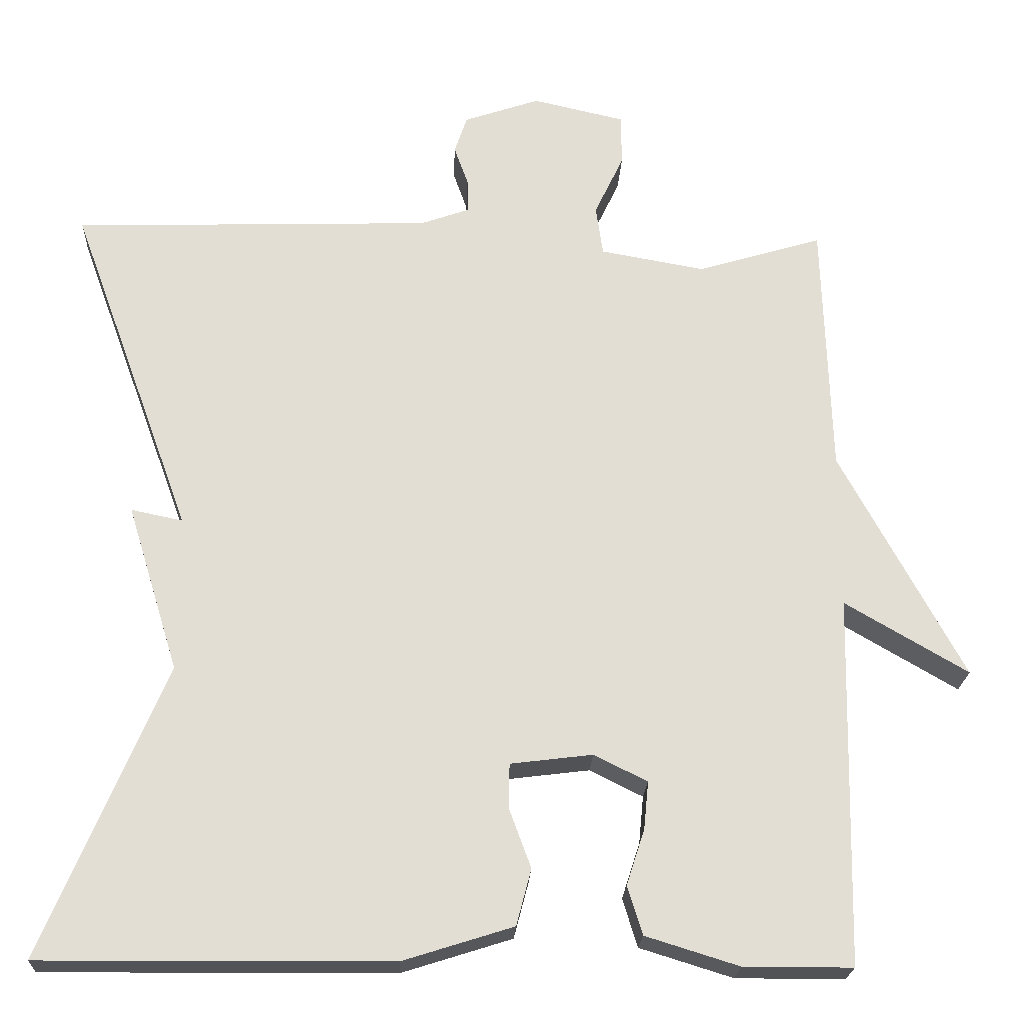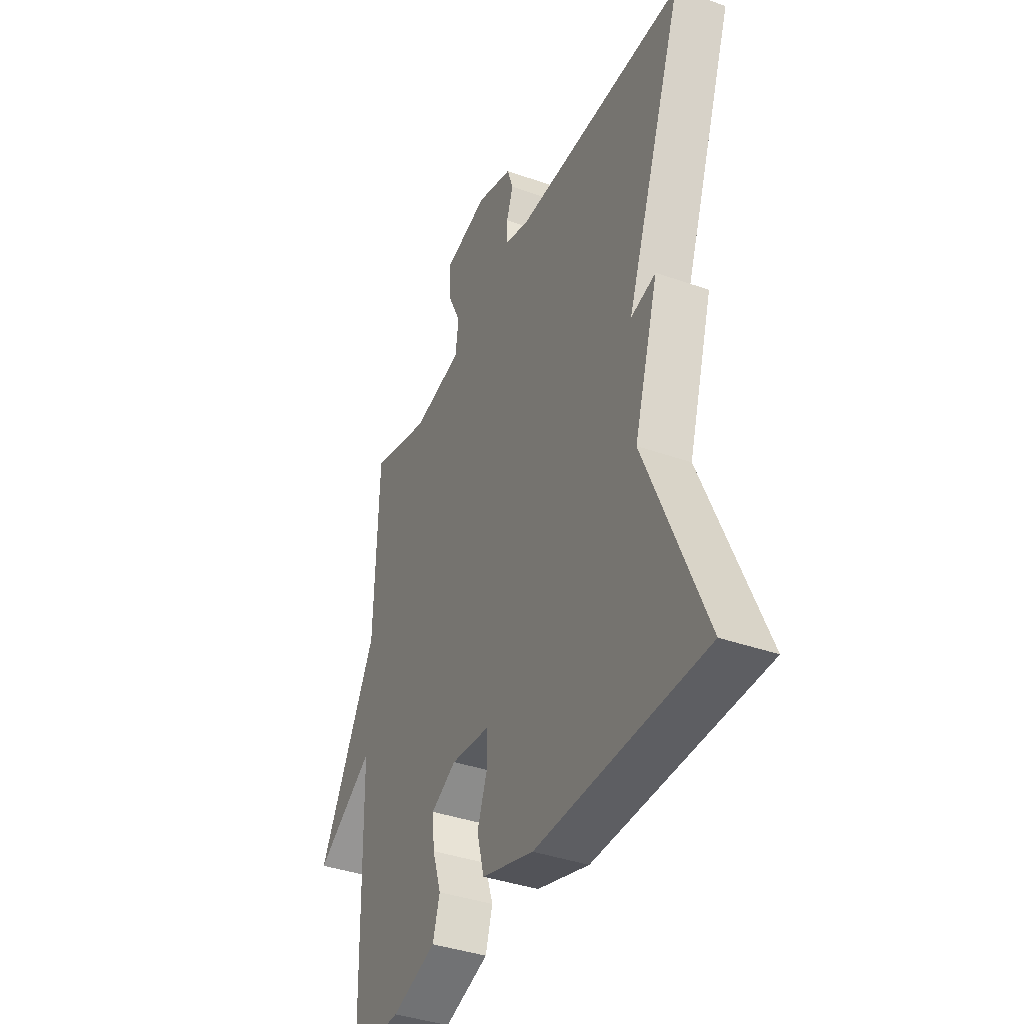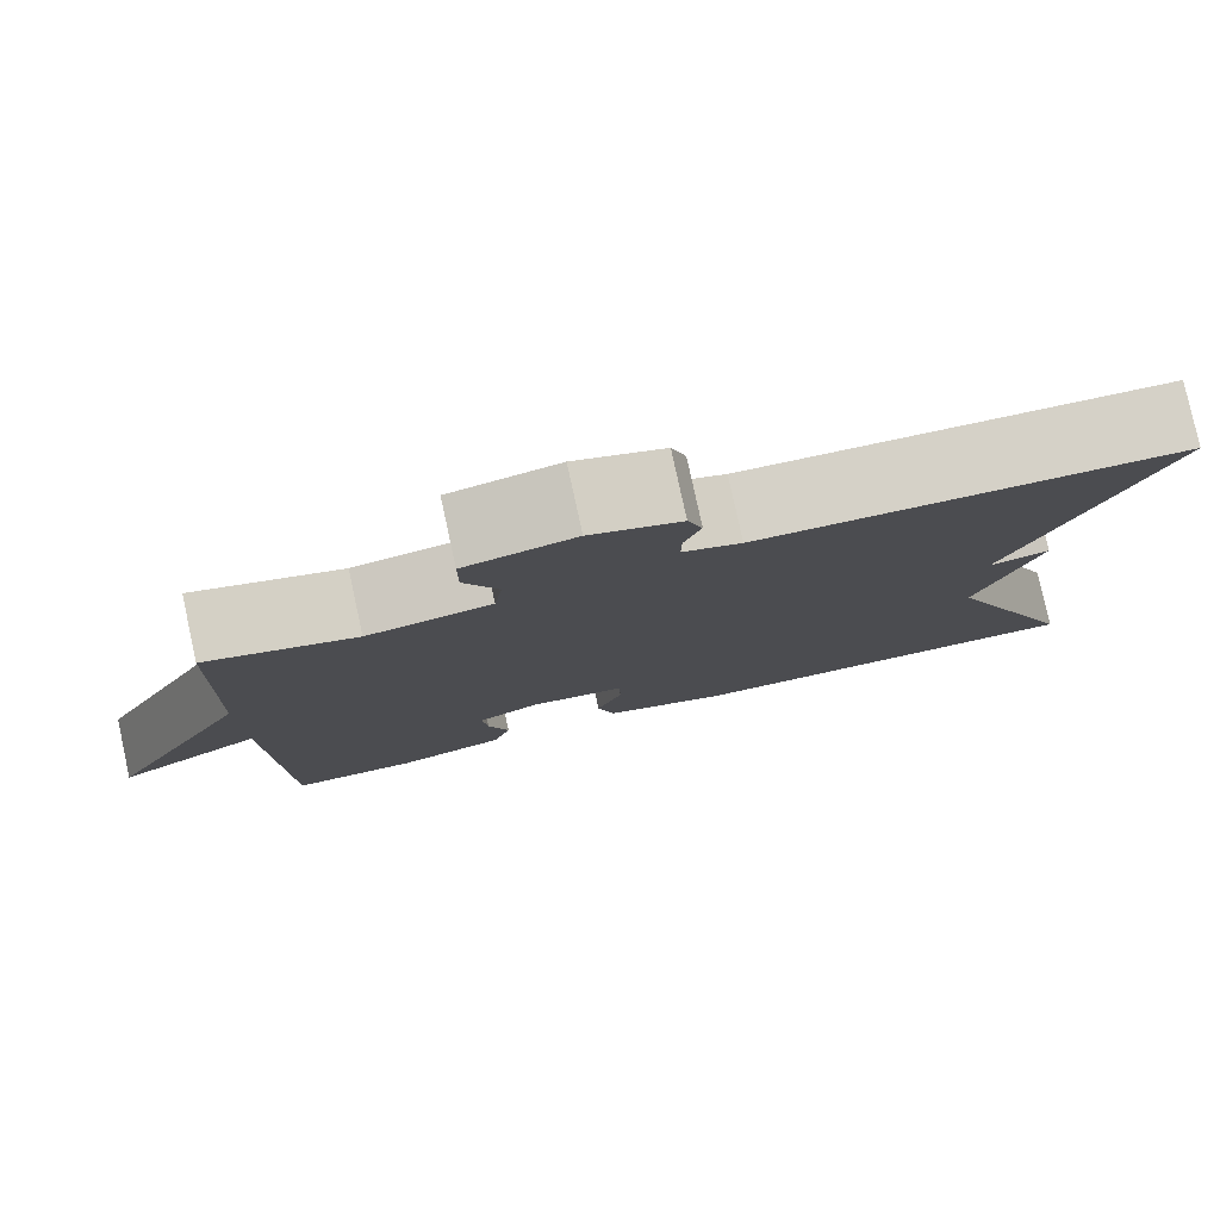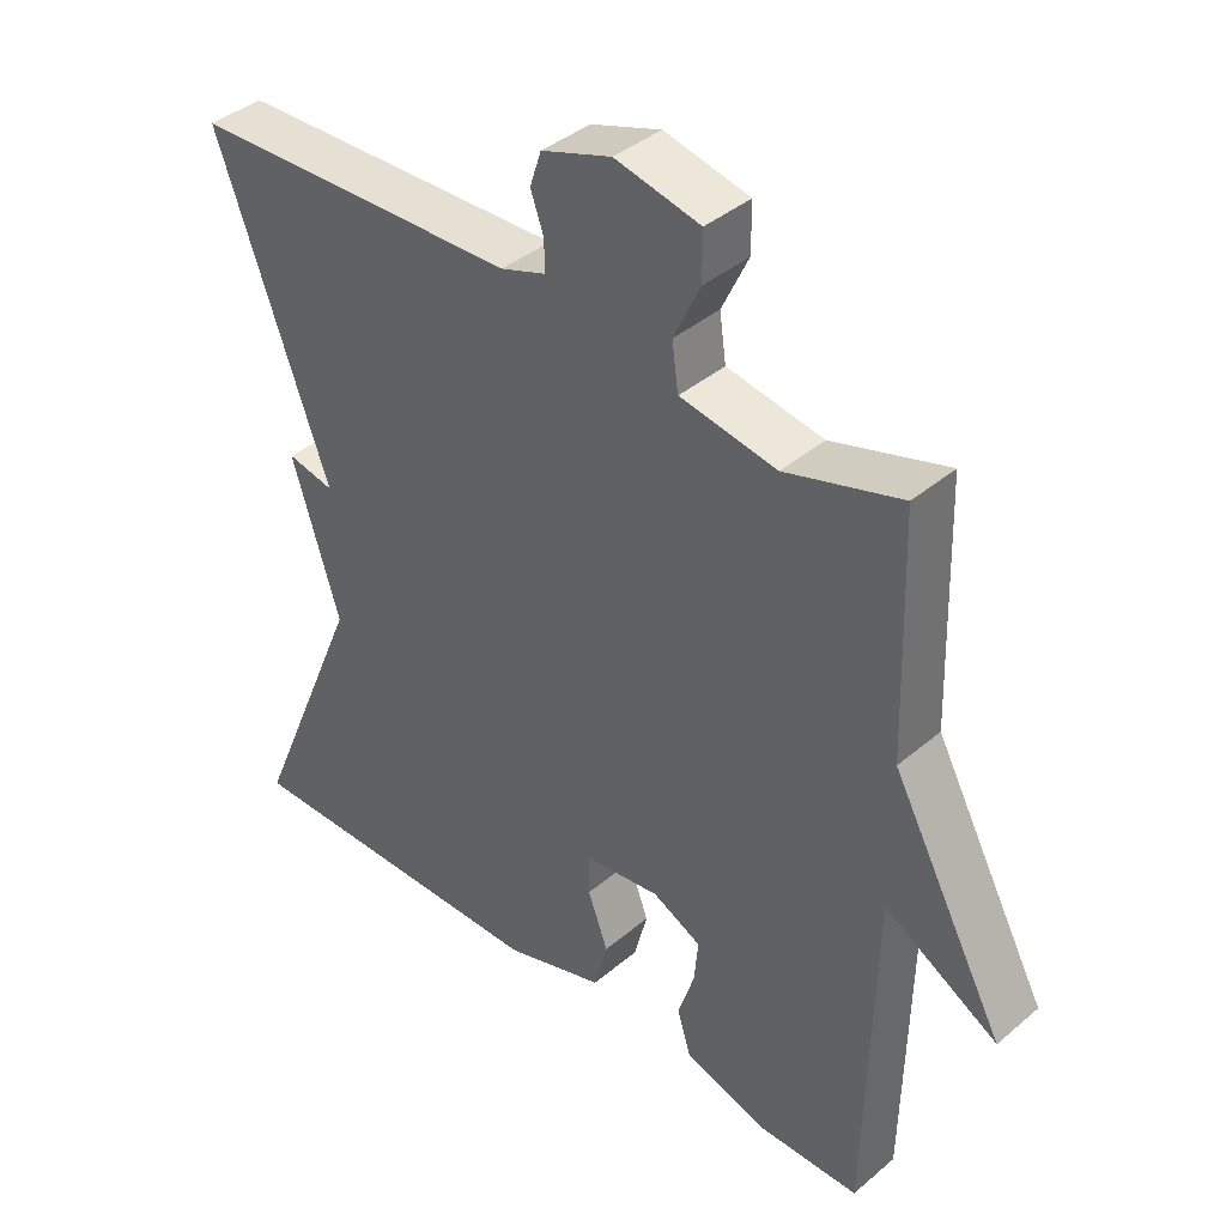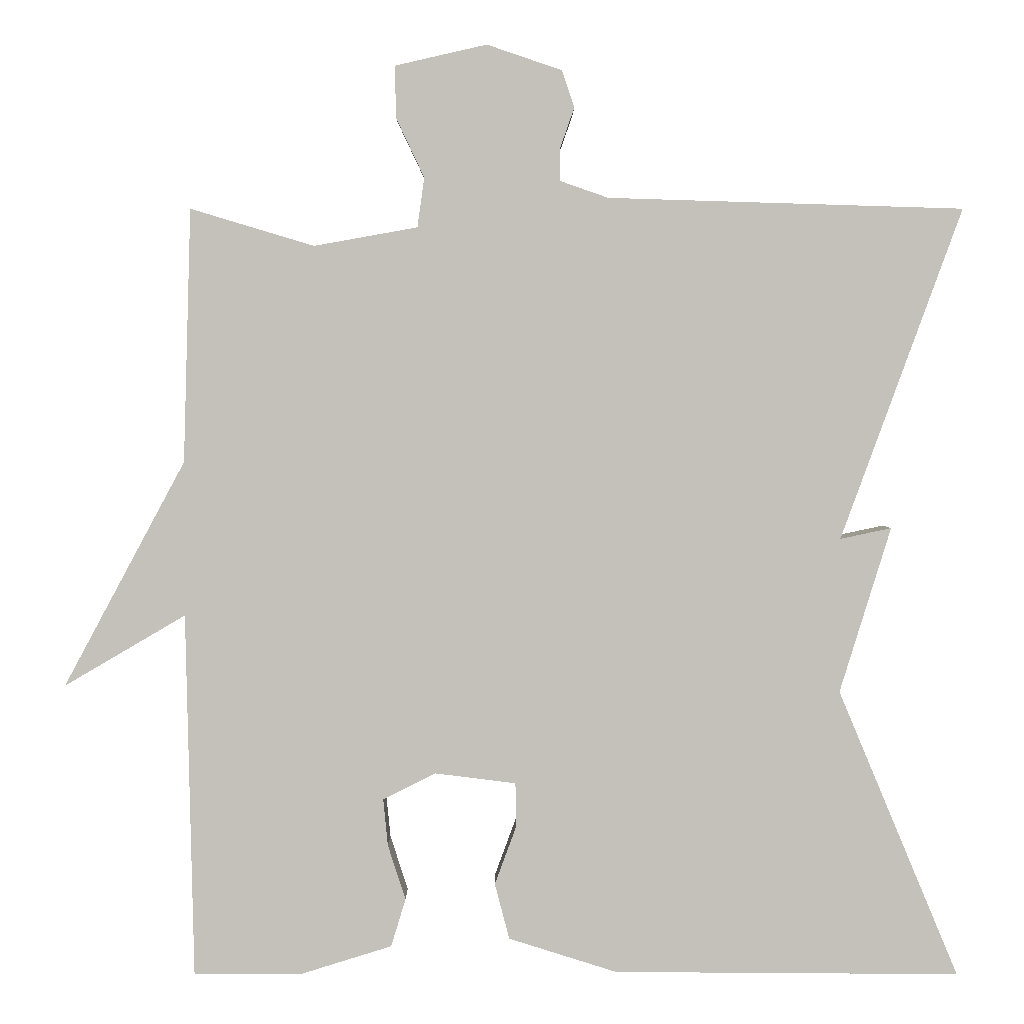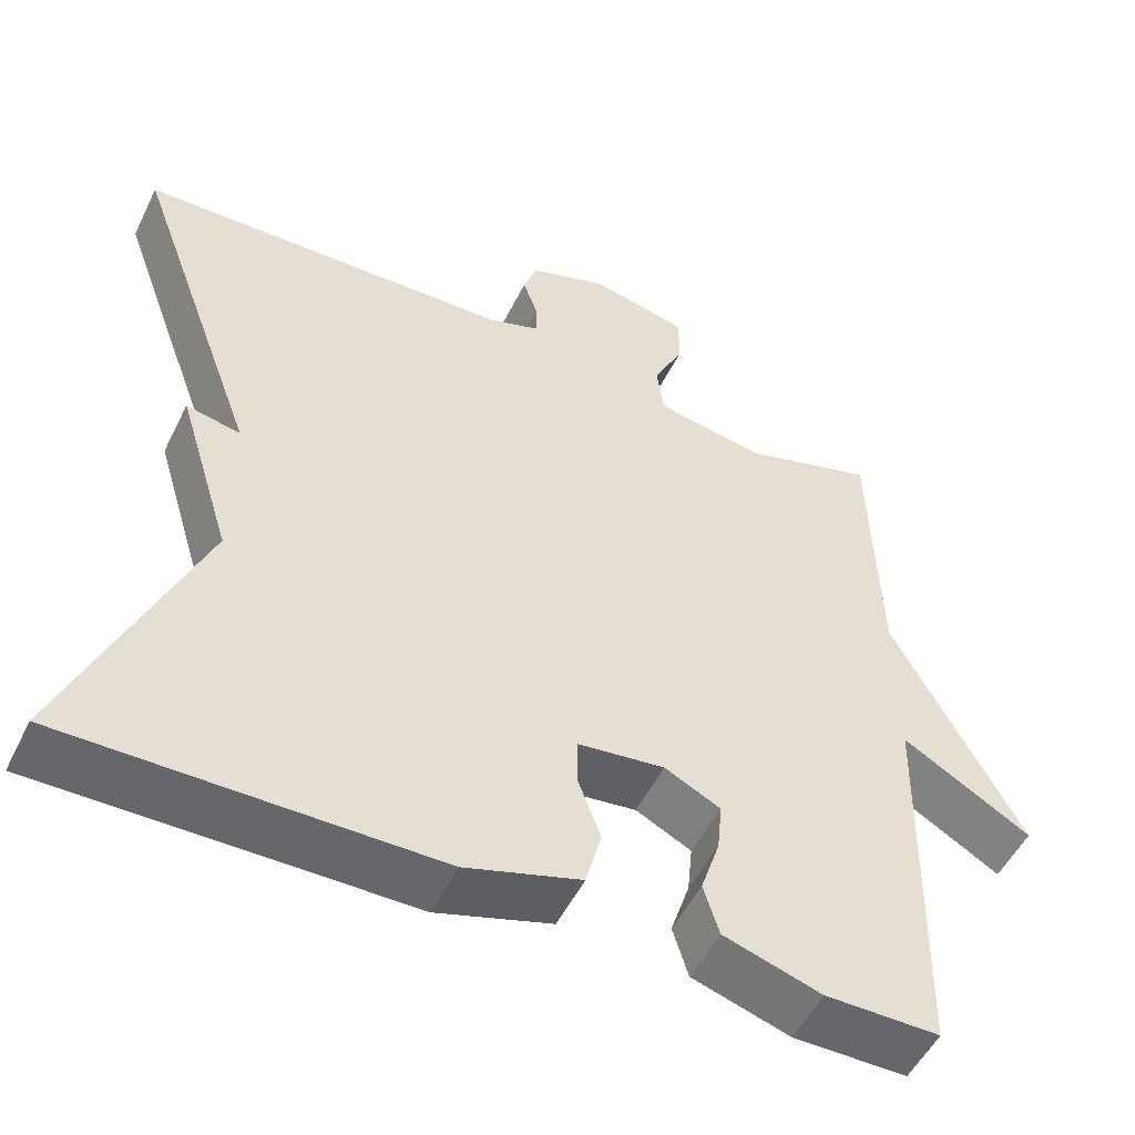
<metadata>
{"format":"obj","ext":"obj","renderer":"f3d","projection":"perspective","resolution":1024,"background":"white","views":[{"elev":-22.1,"azim":177.6,"up":"+Z"},{"elev":-39.1,"azim":66.2,"up":"+Z"},{"elev":79.8,"azim":-12.3,"up":"+Z"},{"elev":39.6,"azim":-136.3,"up":"+Z"},{"elev":2.5,"azim":0.0,"up":"+Z"},{"elev":-52.2,"azim":154.2,"up":"+Z"}]}
</metadata>
<code>
v -0.5 0.07 -0.5
v -0.51 0.07 -0.028
v -0.667 0.07 -0.12
v -0.51 0.07 0.172
v -0.5 0.07 0.5
v -0.34 0.07 0.452
v -0.206 0.07 0.476
v -0.197 0.07 0.54
v -0.234 0.07 0.618
v -0.234 0.07 0.684
v -0.116 0.07 0.711
v -0.019 0.07 0.678
v -0.003 0.07 0.63
v -0.021 0.07 0.579
v -0.022 0.07 0.536
v 0.041 0.07 0.514
v 0.5 0.07 0.5
v 0.344 0.07 0.072
v 0.41 0.07 0.086
v 0.344 0.07 -0.128
v 0.5 0.07 -0.5
v 0.053 0.07 -0.497
v -0.087 0.07 -0.453
v -0.106 0.07 -0.381
v -0.078 0.07 -0.305
v -0.079 0.07 -0.248
v -0.184 0.07 -0.235
v -0.252 0.07 -0.269
v -0.246 0.07 -0.33
v -0.223 0.07 -0.401
v -0.242 0.07 -0.463
v -0.361 0.07 -0.5
v -0.5 0 -0.5
v -0.51 0 -0.028
v -0.667 0 -0.12
v -0.51 0 0.172
v -0.5 0 0.5
v -0.34 0 0.452
v -0.206 0 0.476
v -0.197 0 0.54
v -0.234 0 0.618
v -0.234 0 0.684
v -0.116 0 0.711
v -0.019 0 0.678
v -0.003 0 0.63
v -0.021 0 0.579
v -0.022 0 0.536
v 0.041 0 0.514
v 0.5 0 0.5
v 0.344 0 0.072
v 0.41 0 0.086
v 0.344 0 -0.128
v 0.5 0 -0.5
v 0.053 0 -0.497
v -0.087 0 -0.453
v -0.106 0 -0.381
v -0.078 0 -0.305
v -0.079 0 -0.248
v -0.184 0 -0.235
v -0.252 0 -0.269
v -0.246 0 -0.33
v -0.223 0 -0.401
v -0.242 0 -0.463
v -0.361 0 -0.5
f 32 1 2
f 31 32 2
f 30 31 2
f 29 30 2
f 28 29 2
f 27 28 2
f 26 27 2
f 23 24 25
f 22 23 25
f 21 22 25
f 20 21 25
f 20 25 26
f 19 20 26
f 18 19 26
f 18 26 2
f 17 18 2
f 16 17 2
f 12 13 14
f 11 12 14
f 10 11 14
f 9 10 14
f 8 9 14
f 7 8 14 15
f 4 5 6
f 4 6 7
f 7 15 16
f 4 7 16
f 3 4 16
f 2 3 16
f 34 33 64
f 34 64 63
f 34 63 62
f 34 62 61
f 34 61 60
f 34 60 59
f 34 59 58
f 57 56 55
f 57 55 54
f 57 54 53
f 57 53 52
f 58 57 52
f 58 52 51
f 58 51 50
f 34 58 50
f 34 50 49
f 34 49 48
f 46 45 44
f 46 44 43
f 46 43 42
f 46 42 41
f 46 41 40
f 47 46 40 39
f 38 37 36
f 39 38 36
f 48 47 39
f 48 39 36
f 48 36 35
f 48 35 34
f 1 33 34 2
f 2 34 35 3
f 3 35 36 4
f 4 36 37 5
f 5 37 38 6
f 6 38 39 7
f 7 39 40 8
f 8 40 41 9
f 9 41 42 10
f 10 42 43 11
f 11 43 44 12
f 12 44 45 13
f 13 45 46 14
f 14 46 47 15
f 15 47 48 16
f 16 48 49 17
f 17 49 50 18
f 18 50 51 19
f 19 51 52 20
f 20 52 53 21
f 21 53 54 22
f 22 54 55 23
f 23 55 56 24
f 24 56 57 25
f 25 57 58 26
f 26 58 59 27
f 27 59 60 28
f 28 60 61 29
f 29 61 62 30
f 30 62 63 31
f 31 63 64 32
f 32 64 33 1

</code>
